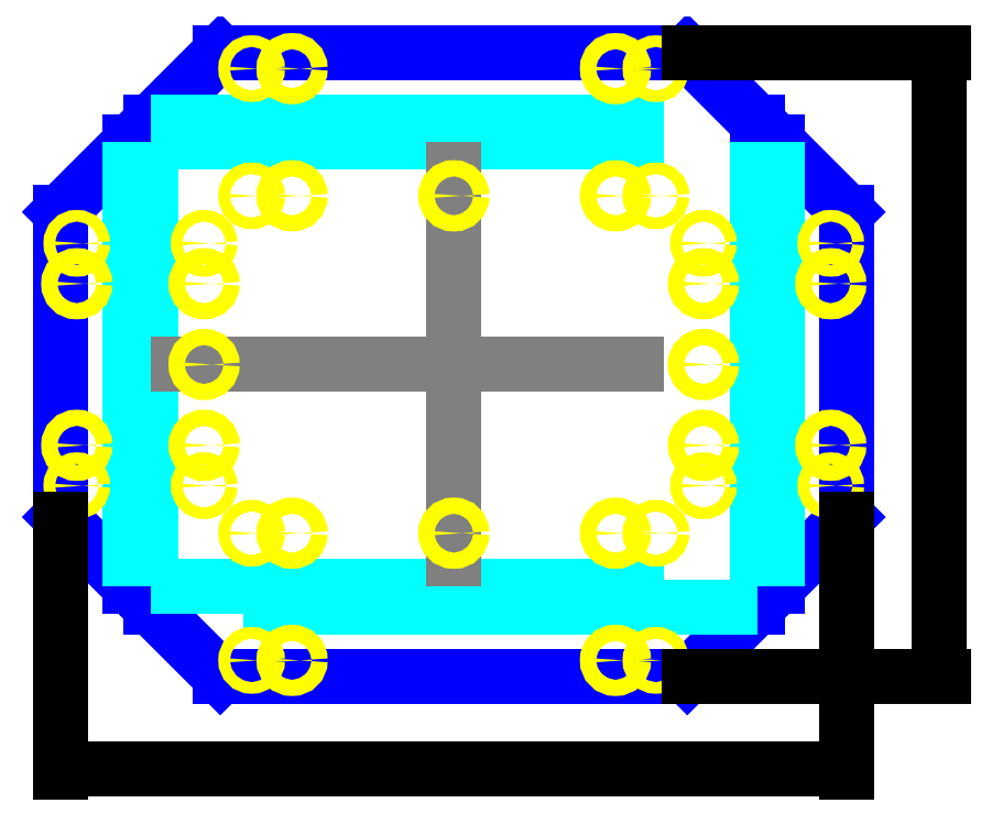
<metadata>
{"format":"dxf","ext":"dxf","renderer":"ezdxf+matplotlib","layout":"modelspace","background":"white","min_lineweight":24,"dpi":150}
</metadata>
<code>
0
SECTION
2
ENTITIES
0
LINE
8
boundary
10
-3.75
20
2.75
11
-3.75
21
3
0
LINE
8
boundary
10
3.75
20
2.75
11
3.75
21
3
0
LINE
8
boundary
10
3.75
20
2.75
11
4
21
2.75
0
LINE
8
boundary
10
3.75
20
-2.75
11
4
21
-2.75
0
LINE
8
boundary
10
-3.75
20
2.75
11
-4
21
2.75
0
LINE
8
boundary
10
-3.75
20
-2.75
11
-4
21
-2.75
0
LINE
8
boundary
10
-3.75
20
-2.75
11
-3.75
21
-3
0
LINE
8
boundary
10
3.75
20
-2.75
11
3.75
21
-3
0
LINE
8
boundary
10
-4.862
20
1.888
11
-4.862
21
-1.888
0
LINE
8
boundary
10
-4
20
-2.75
11
-4.862
21
-1.888
0
LINE
8
boundary
10
-4
20
2.75
11
-4.862
21
1.888
0
LINE
8
boundary
10
-3.75
20
3
11
-2.888
21
3.862
0
LINE
8
boundary
10
-2.888
20
3.862
11
2.888
21
3.862
0
LINE
8
boundary
10
3.75
20
3
11
2.888
21
3.862
0
LINE
8
boundary
10
4
20
2.75
11
4.862
21
1.888
0
LINE
8
boundary
10
4.862
20
1.888
11
4.862
21
-1.888
0
LINE
8
boundary
10
4
20
-2.75
11
4.862
21
-1.888
0
LINE
8
boundary
10
3.75
20
-3
11
2.888
21
-3.862
0
LINE
8
boundary
10
-3.75
20
-3
11
-2.888
21
-3.862
0
LINE
8
boundary
10
-2.888
20
-3.862
11
2.888
21
-3.862
0
LINE
8
fold
10
-3.75
20
2.75
11
-3.75
21
-2.75
0
LINE
8
fold
10
-3.75
20
2.75
11
3.75
21
2.75
0
LINE
8
fold
10
3.75
20
2.75
11
3.75
21
-2.75
0
LINE
8
fold
10
-3.75
20
-2.75
11
3.75
21
-2.75
0
LINE
8
fold
10
-3.75
20
3
11
3.75
21
3
0
LINE
8
fold
10
4
20
2.75
11
4
21
-2.75
0
LINE
8
fold
10
3.75
20
-3
11
-3.75
21
-3
0
LINE
8
fold
10
-4
20
-2.75
11
-4
21
2.75
0
LINE
8
midlines
10
0
20
2.75
11
0
21
-2.75
0
LINE
8
midlines
10
-3.75
20
0
11
3.75
21
0
0
LINE
8
top_reference
10
-3.75
20
-2.75
11
3.75
21
-2.75
0
LINE
8
top_reference
10
3.75
20
-2.75
11
3.75
21
2.75
0
LINE
8
top_reference
10
3.75
20
2.75
11
-3.75
21
2.75
0
LINE
8
top_reference
10
-3.75
20
2.75
11
-3.75
21
-2.75
0
CIRCLE
8
top_reference
10
-2.5
20
2.088
40
0.072
0
CIRCLE
8
top_reference
10
-3.088
20
1.5
40
0.072
0
CIRCLE
8
top_reference
10
-3.088
20
-1.5
40
0.072
0
CIRCLE
8
top_reference
10
-2.5
20
-2.088
40
0.072
0
CIRCLE
8
top_reference
10
2.5
20
-2.088
40
0.072
0
CIRCLE
8
top_reference
10
3.088
20
-1.5
40
0.072
0
CIRCLE
8
top_reference
10
3.088
20
1.5
40
0.072
0
CIRCLE
8
top_reference
10
2.5
20
2.088
40
0.072
0
CIRCLE
8
top_reference
10
0
20
2.088
40
0.1
0
CIRCLE
8
top_reference
10
-3.088
20
0
40
0.1
0
CIRCLE
8
top_reference
10
0
20
-2.088
40
0.1
0
CIRCLE
8
top_reference
10
3.088
20
0
40
0.1
0
LINE
8
top_reference
10
-2.888
20
1.888
11
2.888
21
1.888
0
LINE
8
top_reference
10
2.888
20
1.888
11
2.888
21
-1.888
0
LINE
8
top_reference
10
2.888
20
-1.888
11
-2.888
21
-1.888
0
LINE
8
top_reference
10
-2.888
20
-1.888
11
-2.888
21
1.888
0
CIRCLE
8
top_reference
10
-3.088
20
1
40
0.1
0
CIRCLE
8
top_reference
10
-2
20
2.088
40
0.1
0
CIRCLE
8
top_reference
10
-3.088
20
-1
40
0.1
0
CIRCLE
8
top_reference
10
-2
20
-2.088
40
0.1
0
CIRCLE
8
top_reference
10
2
20
-2.088
40
0.1
0
CIRCLE
8
top_reference
10
3.088
20
-1
40
0.1
0
CIRCLE
8
top_reference
10
3.088
20
1
40
0.1
0
CIRCLE
8
top_reference
10
2
20
2.088
40
0.1
0
CIRCLE
8
punch_hole
10
-2.5
20
2.088
40
0.072
0
CIRCLE
8
punch_hole
10
2.5
20
2.088
40
0.072
0
CIRCLE
8
punch_hole
10
3.088
20
1.5
40
0.072
0
CIRCLE
8
punch_hole
10
3.088
20
-1.5
40
0.072
0
CIRCLE
8
punch_hole
10
2.5
20
-2.088
40
0.072
0
CIRCLE
8
punch_hole
10
-2.5
20
-2.088
40
0.072
0
CIRCLE
8
punch_hole
10
-3.088
20
-1.5
40
0.072
0
CIRCLE
8
punch_hole
10
-3.088
20
1.5
40
0.072
0
CIRCLE
8
punch_hole
10
-2.5
20
3.662
40
0.072
0
CIRCLE
8
punch_hole
10
2.5
20
3.662
40
0.072
0
CIRCLE
8
punch_hole
10
4.662
20
1.5
40
0.072
0
CIRCLE
8
punch_hole
10
4.662
20
-1.5
40
0.072
0
CIRCLE
8
punch_hole
10
2.5
20
-3.662
40
0.072
0
CIRCLE
8
punch_hole
10
-2.5
20
-3.662
40
0.072
0
CIRCLE
8
punch_hole
10
-4.662
20
-1.5
40
0.072
0
CIRCLE
8
punch_hole
10
-4.662
20
1.5
40
0.072
0
CIRCLE
8
punch_hole
10
-2
20
2.088
40
0.1
0
CIRCLE
8
punch_hole
10
0
20
2.088
40
0.1
0
CIRCLE
8
punch_hole
10
2
20
2.088
40
0.1
0
CIRCLE
8
punch_hole
10
3.088
20
1
40
0.1
0
CIRCLE
8
punch_hole
10
3.088
20
0
40
0.1
0
CIRCLE
8
punch_hole
10
3.088
20
-1
40
0.1
0
CIRCLE
8
punch_hole
10
2
20
-2.088
40
0.1
0
CIRCLE
8
punch_hole
10
0
20
-2.088
40
0.1
0
CIRCLE
8
punch_hole
10
-2
20
-2.088
40
0.1
0
CIRCLE
8
punch_hole
10
-3.088
20
-1
40
0.1
0
CIRCLE
8
punch_hole
10
-3.088
20
0
40
0.1
0
CIRCLE
8
punch_hole
10
-3.088
20
1
40
0.1
0
CIRCLE
8
punch_hole
10
-4.662
20
1
40
0.1
0
CIRCLE
8
punch_hole
10
-4.662
20
-1
40
0.1
0
CIRCLE
8
punch_hole
10
-2
20
-3.662
40
0.1
0
CIRCLE
8
punch_hole
10
2
20
-3.662
40
0.1
0
CIRCLE
8
punch_hole
10
4.662
20
-1
40
0.1
0
CIRCLE
8
punch_hole
10
4.662
20
1
40
0.1
0
CIRCLE
8
punch_hole
10
2
20
3.662
40
0.1
0
CIRCLE
8
punch_hole
10
-2
20
3.662
40
0.1
0
DIMENSION
8
dimension
2
*D1
10
6
20
-3.862
30
0
11
5.85
21
-2.037e-16
31
0
70
32
71
5
3
Standard
53
0
210
0
220
0
230
1
13
2.888
23
3.862
33
0
14
2.888
24
-3.862
34
0
50
90
0
DIMENSION
8
dimension
2
*D2
10
4.862
20
-5
30
0
11
9.185e-18
21
-4.85
31
0
70
32
71
5
3
Standard
53
0
210
0
220
0
230
1
13
-4.862
23
-1.888
33
0
14
4.862
24
-1.888
34
0
0
ENDSEC
0
EOF

</code>
